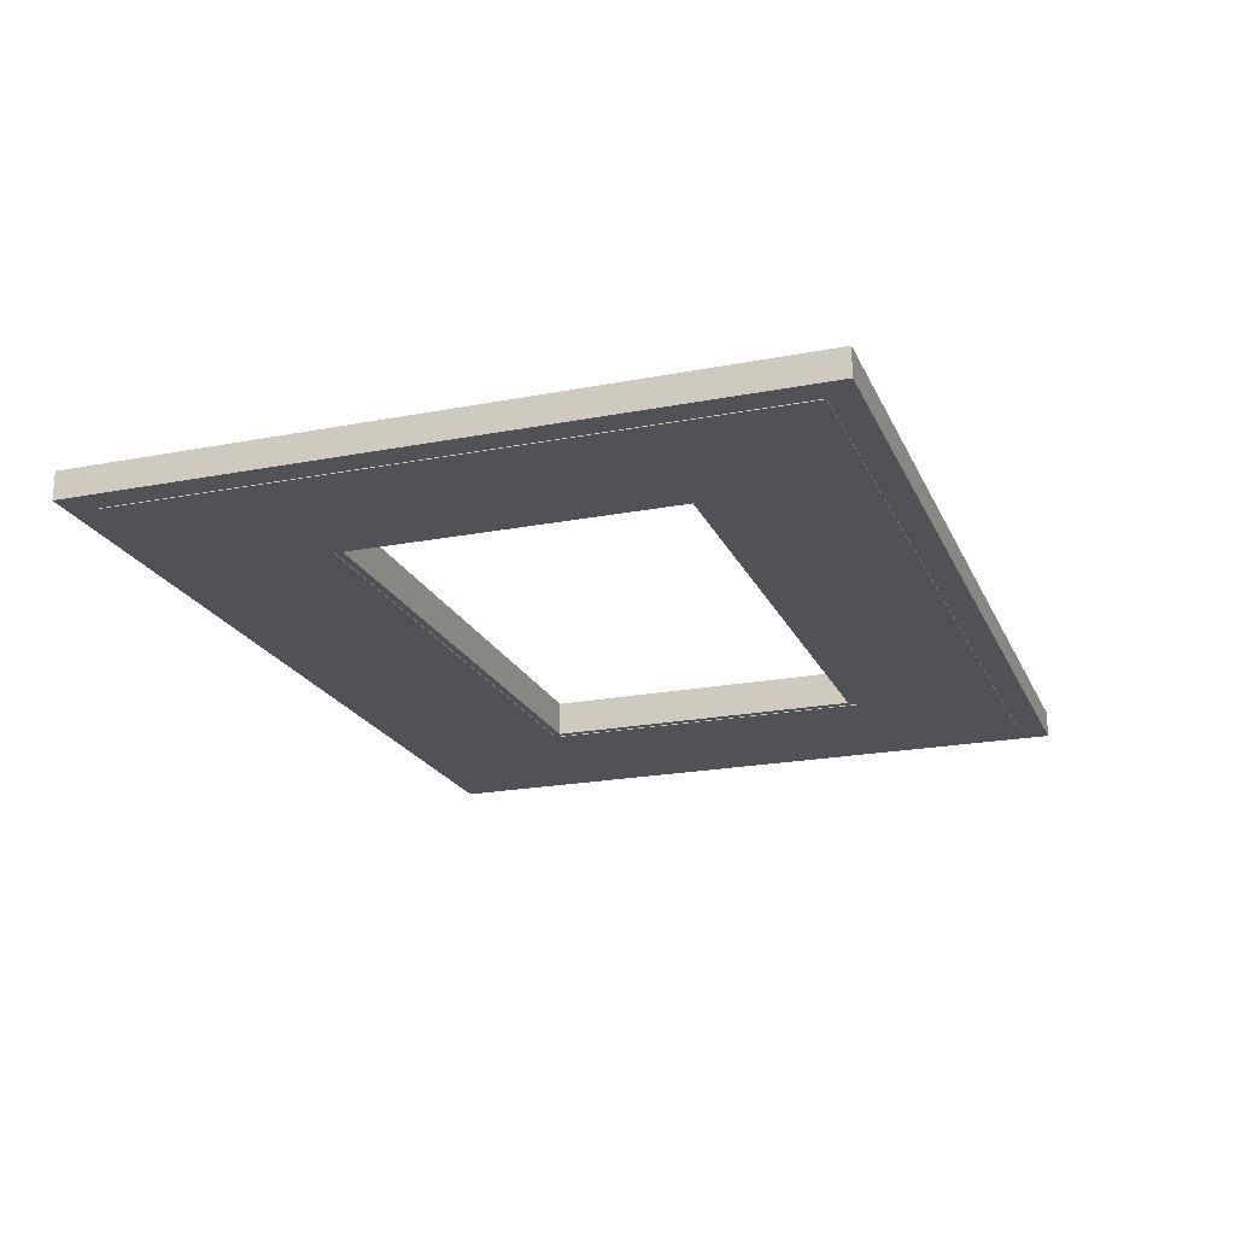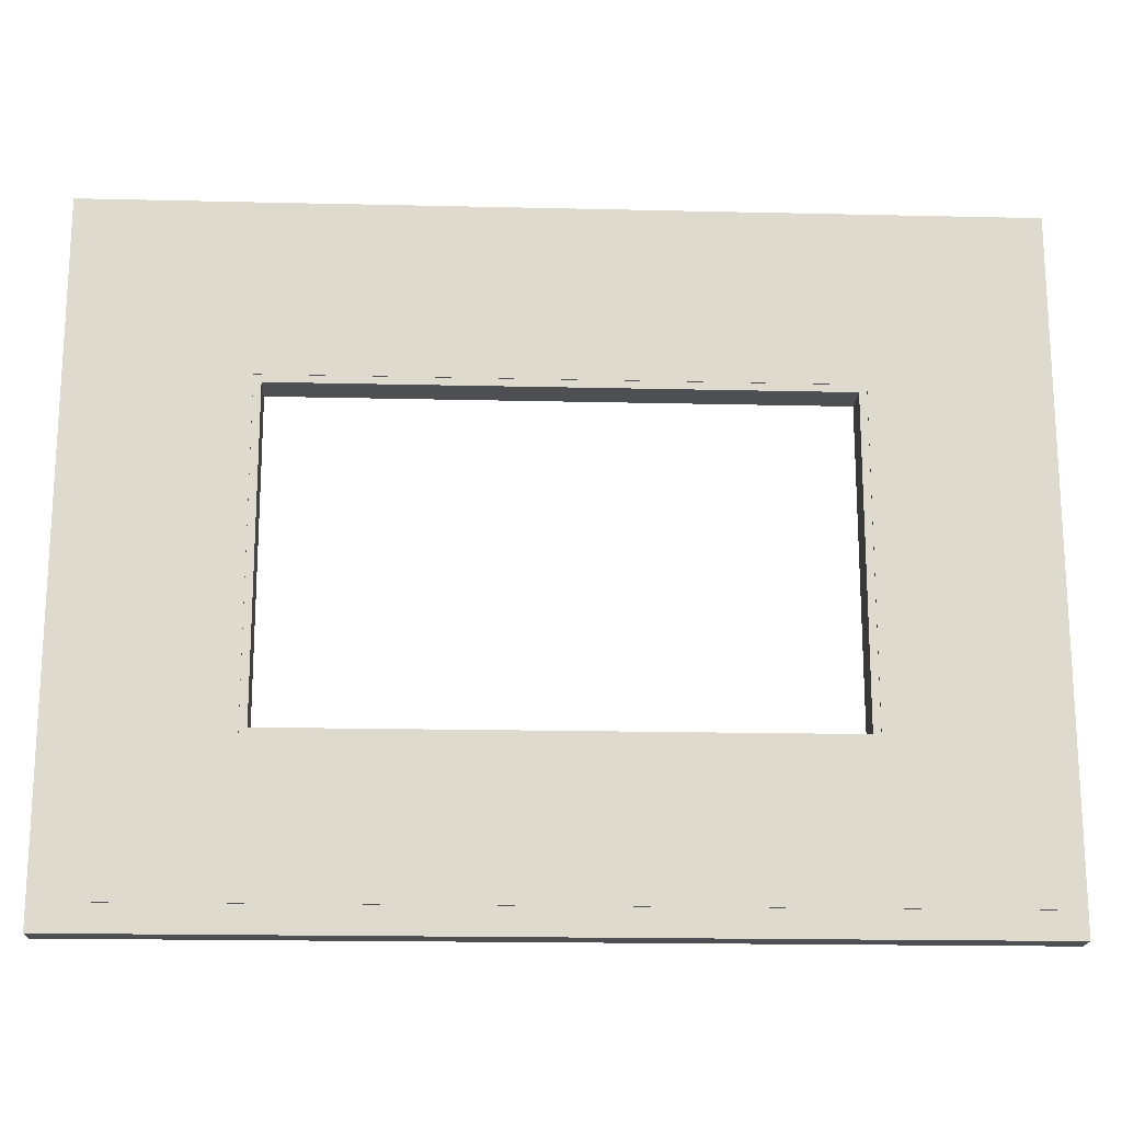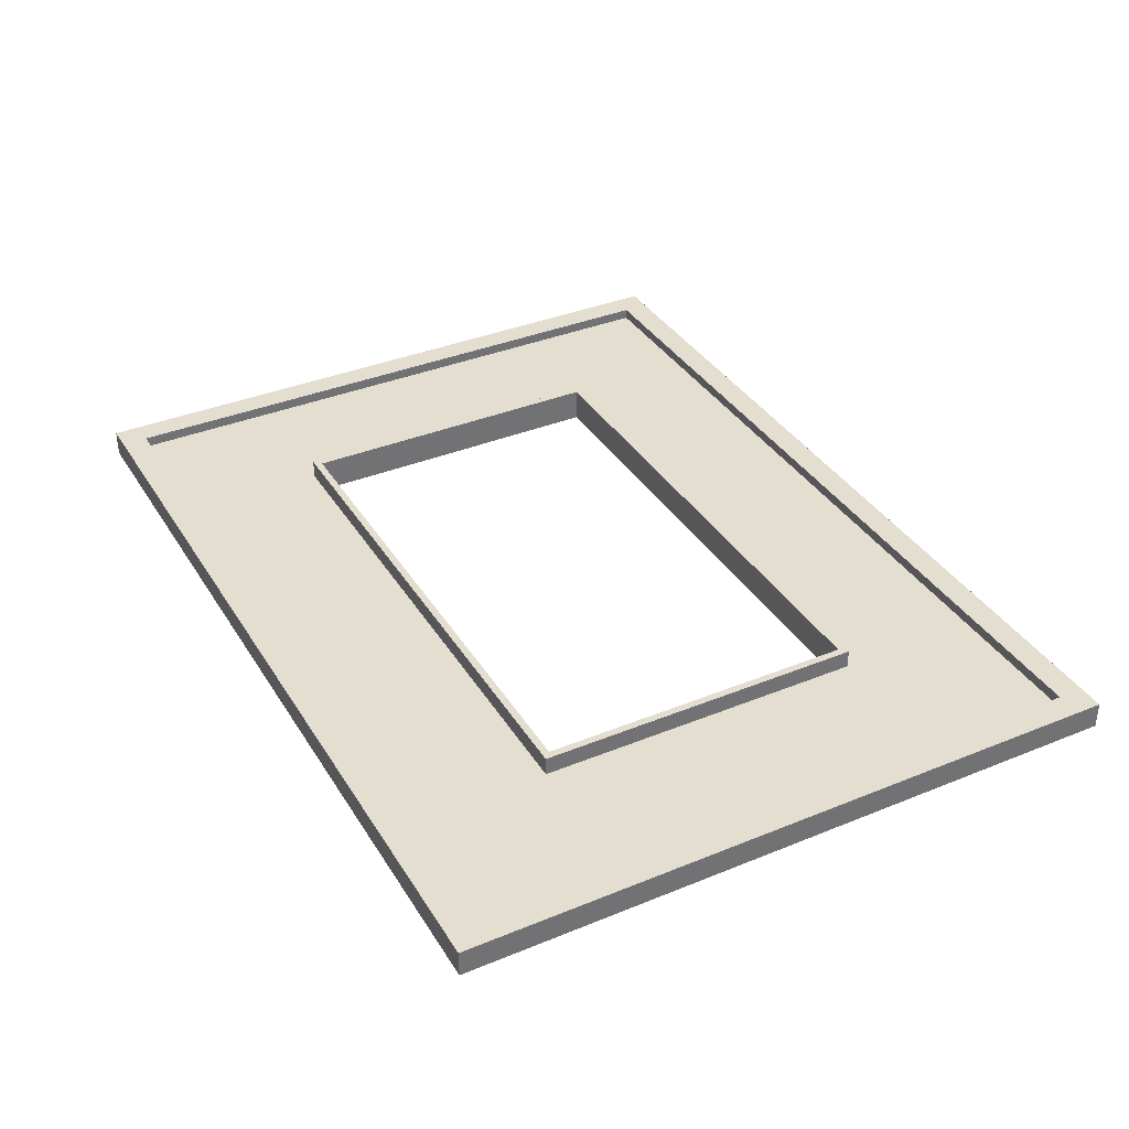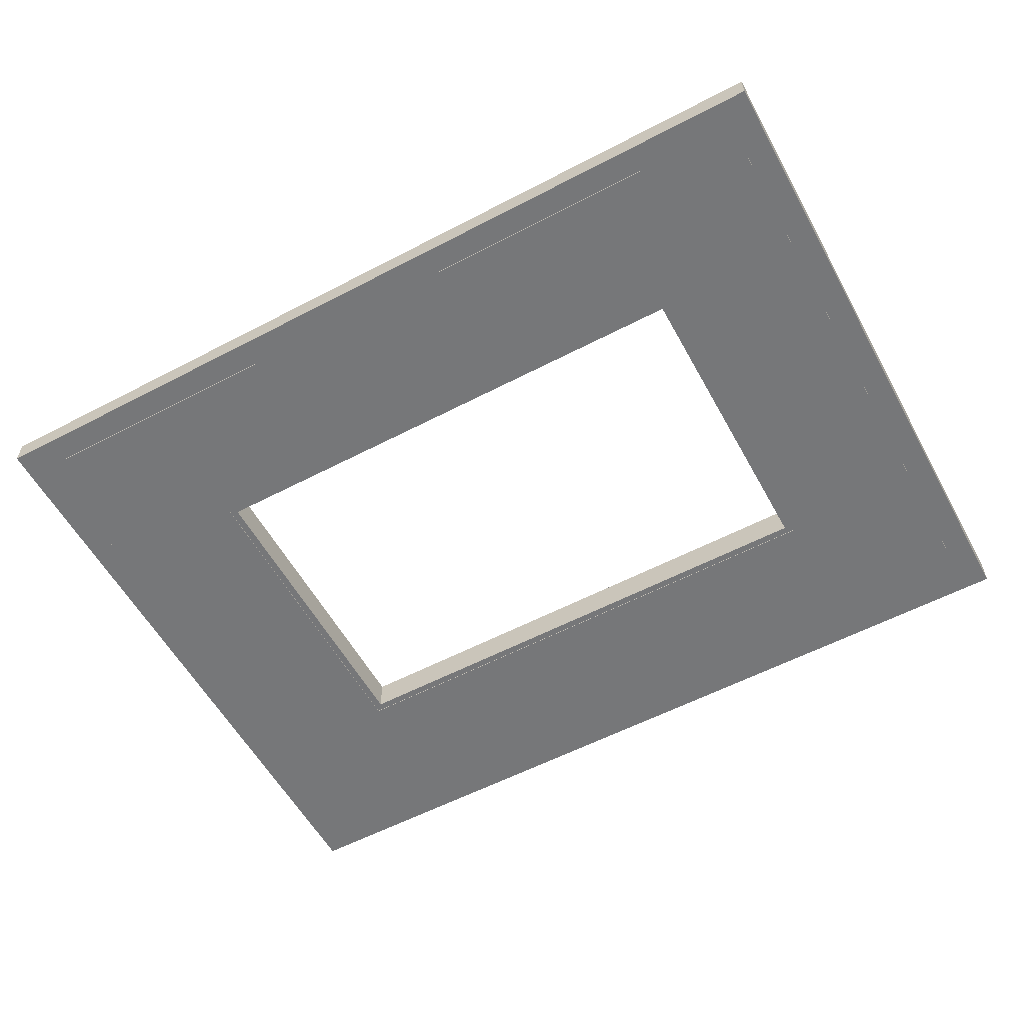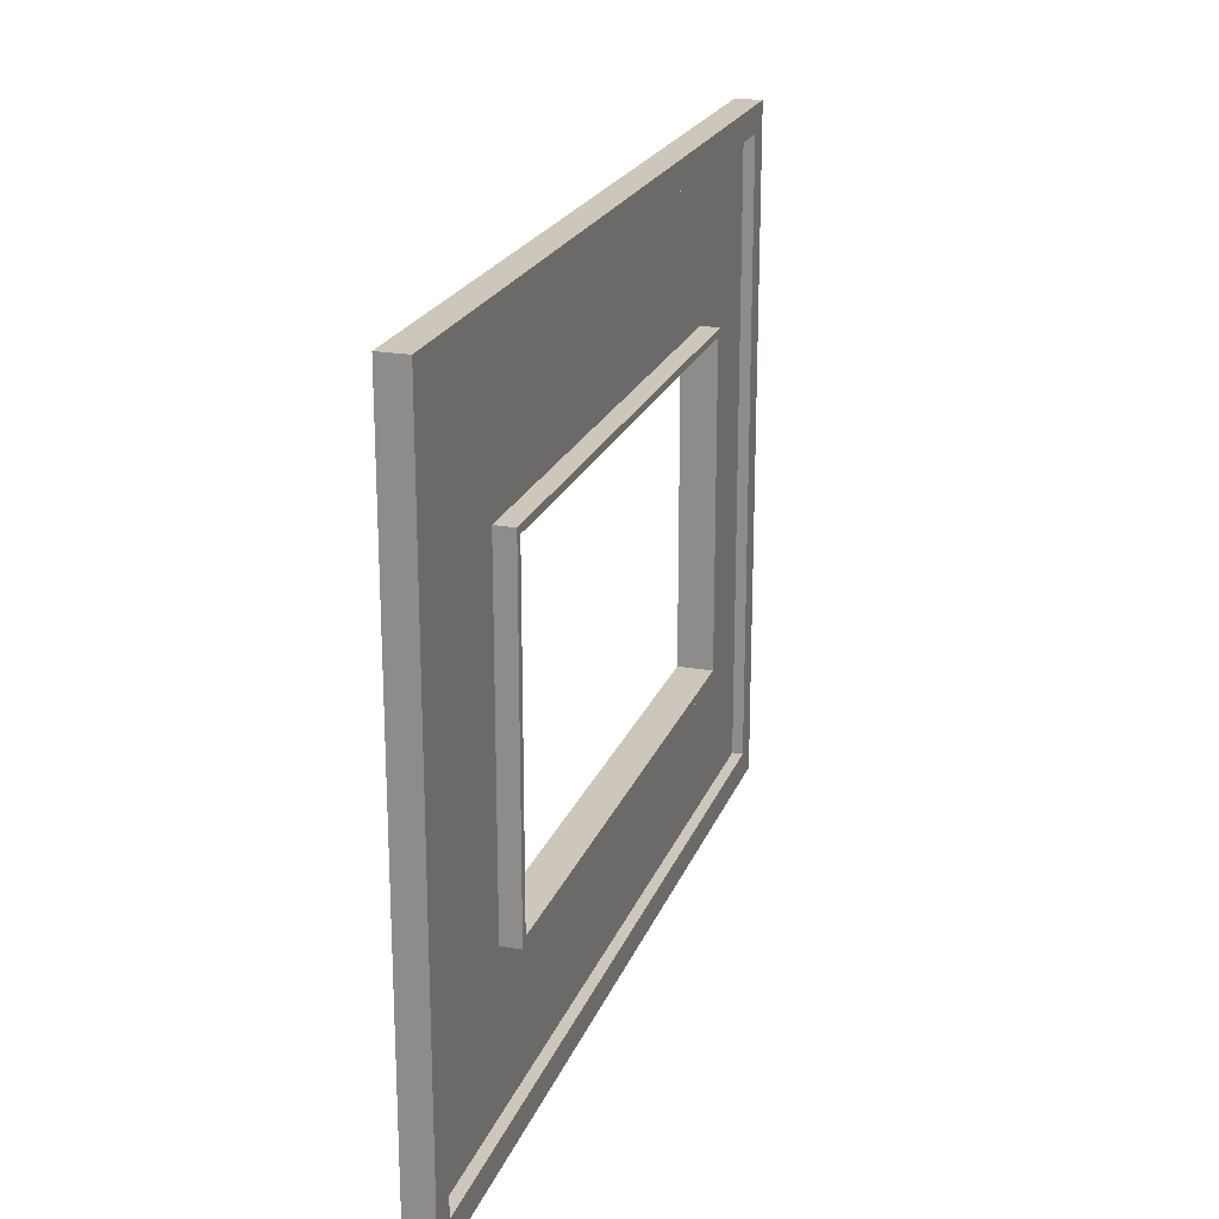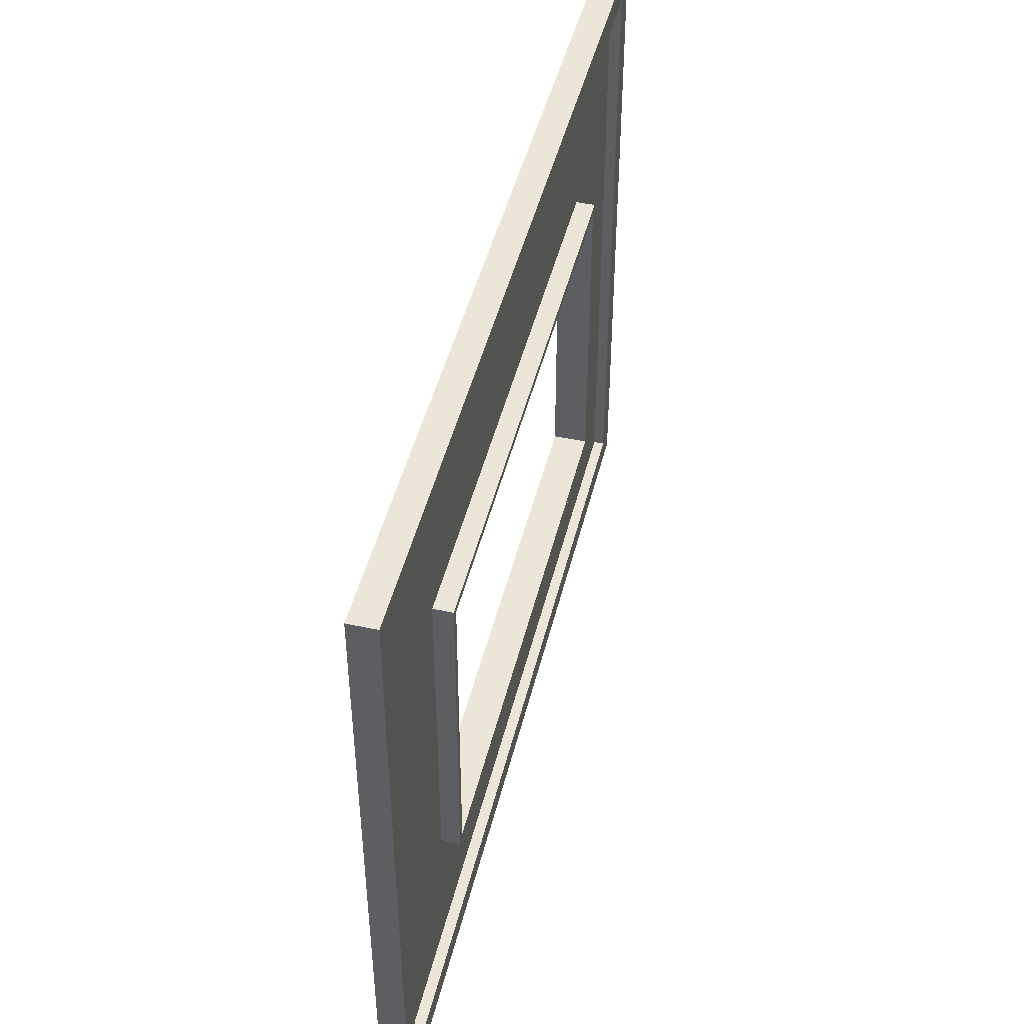
<metadata>
{"format":"obj","ext":"obj","renderer":"f3d","projection":"perspective","resolution":1024,"background":"white","views":[{"elev":-21.0,"azim":109.1,"up":"+Y"},{"elev":-18.2,"azim":-2.6,"up":"+Z"},{"elev":36.5,"azim":62.0,"up":"+Y"},{"elev":-57.1,"azim":-151.4,"up":"+Y"},{"elev":21.3,"azim":107.1,"up":"+Z"},{"elev":46.6,"azim":103.7,"up":"+Z"}]}
</metadata>
<code>
o Cube.003_Cube.005
v -34.39 -0.5787 25.39
v -34.39 1.598 25.39
v -34.39 -0.5787 -25.39
v -34.39 1.598 -25.39
v -22.6 -0.5787 13.6
v -22.6 2.231 13.6
v -22.6 -0.5787 -13.6
v -22.6 2.231 -13.6
v 34.39 -0.5787 25.39
v 34.39 1.598 25.39
v 34.39 -0.5787 -25.39
v 34.39 1.598 -25.39
v 22.6 -0.5787 13.6
v 22.6 2.231 13.6
v 22.6 -0.5787 -13.6
v 22.6 2.231 -13.6
v -36.53 -0.5787 27.53
v -36.53 1.598 27.53
v -36.53 -0.5787 -27.53
v -36.53 1.598 -27.53
v 36.53 -0.5787 27.53
v 36.53 1.598 27.53
v 36.53 -0.5787 -27.53
v 36.53 1.598 -27.53
v -22 -0.5787 13
v -22 2.231 13
v -22 -0.5787 -13
v -22 2.231 -13
v 22 -0.5787 13
v 22 2.231 13
v 22 -0.5787 -13
v 22 2.231 -13
v -34.39 -0.6326 25.39
v -34.39 0.7123 25.39
v -34.39 -0.6326 -25.39
v -34.39 0.7123 -25.39
v -22.6 -0.6326 13.6
v -22.6 0.7123 13.6
v -22.6 -0.6326 -13.6
v -22.6 0.7123 -13.6
v 34.39 -0.6326 25.39
v 34.39 0.7123 25.39
v 34.39 -0.6326 -25.39
v 34.39 0.7123 -25.39
v 22.6 -0.6326 13.6
v 22.6 0.7123 13.6
v 22.6 -0.6326 -13.6
v 22.6 0.7123 -13.6
f 33 35 39 37
f 38 40 36 34
f 41 45 47 43
f 46 42 44 48
f 34 42 46 38
f 37 45 41 33
f 35 43 47 39
f 40 48 44 36
f 2 1 3 4
f 8 7 5 6
f 19 20 24 23
f 10 2 18 22
f 10 12 11 9
f 16 14 13 15
f 18 17 21 22
f 2 4 20 18
f 5 13 14 6
f 3 1 17 19
f 2 10 9 1
f 22 21 23 24
f 18 20 19 17
f 7 8 16 15
f 1 9 21 17
f 3 11 12 4
f 9 11 23 21
f 12 10 22 24
f 4 12 24 20
f 11 3 19 23
f 28 26 25 27
f 32 31 29 30
f 25 26 30 29
f 27 31 32 28
f 16 8 28 32
f 14 16 32 30
f 7 15 31 27
f 6 14 30 26
f 5 7 27 25
f 8 6 26 28
f 13 5 25 29
f 15 13 29 31
f 34 36 35 33
f 40 38 37 39
f 42 41 43 44
f 48 47 45 46
f 37 38 46 45
f 34 33 41 42
f 39 47 48 40
f 35 36 44 43

</code>
